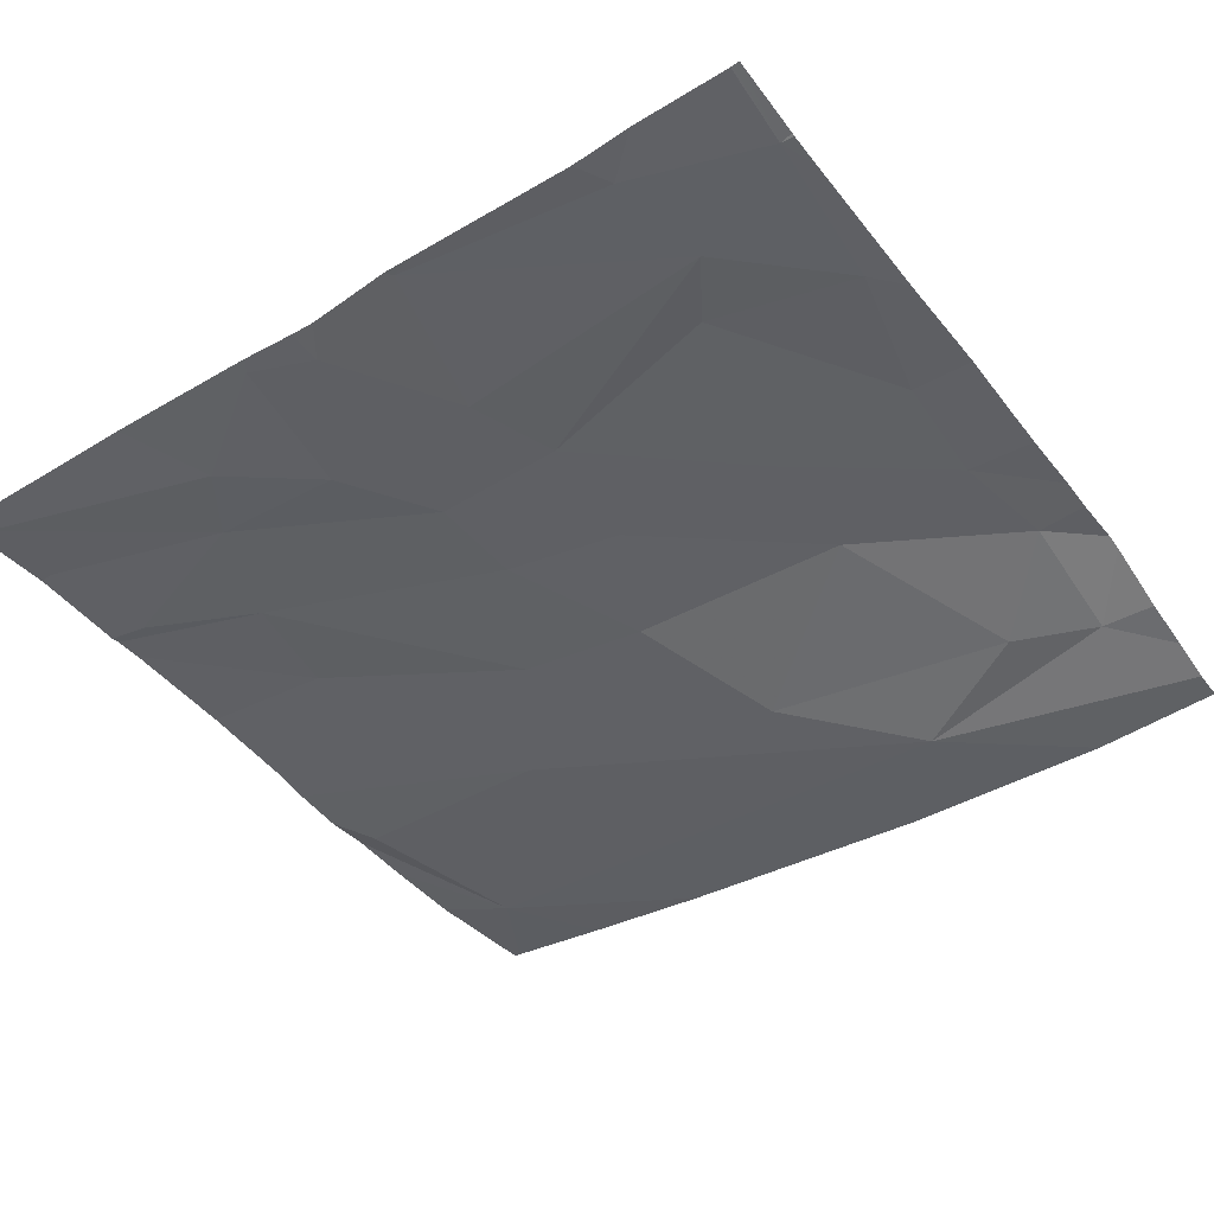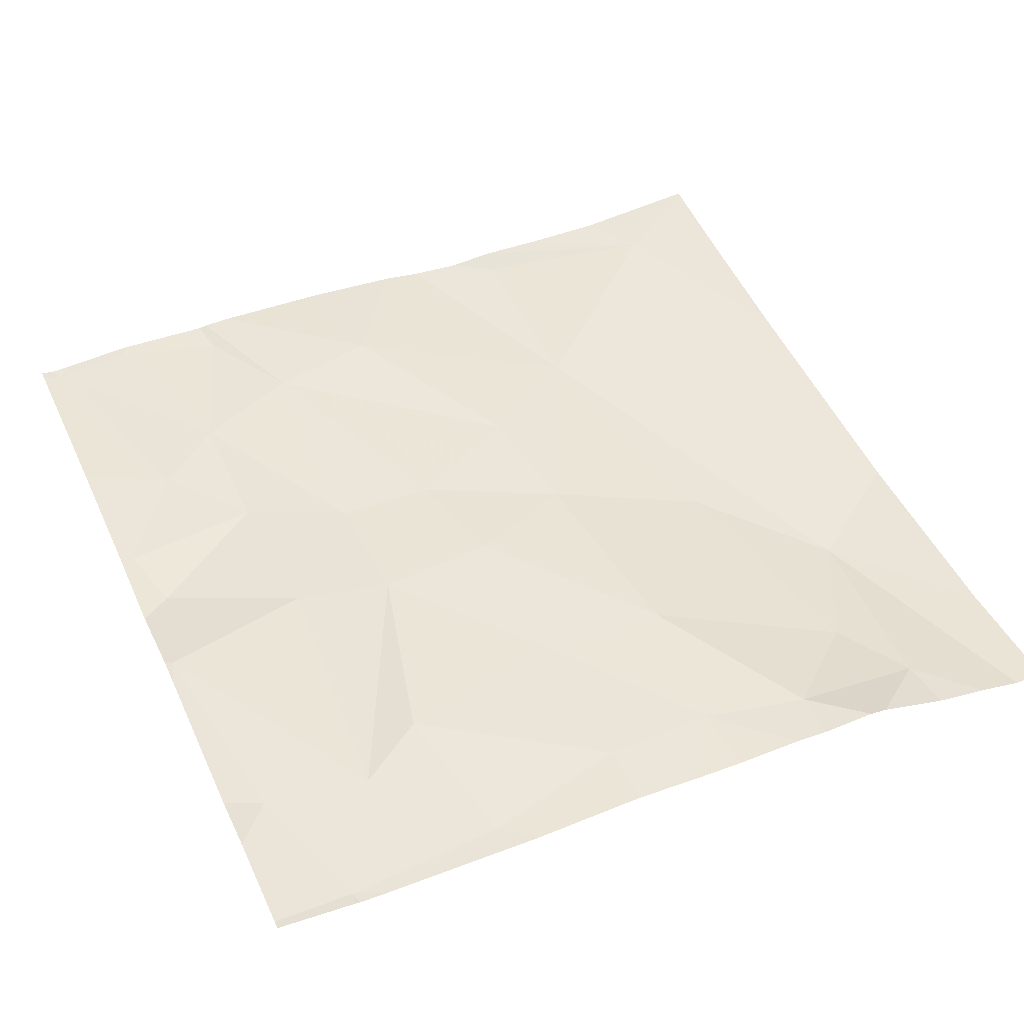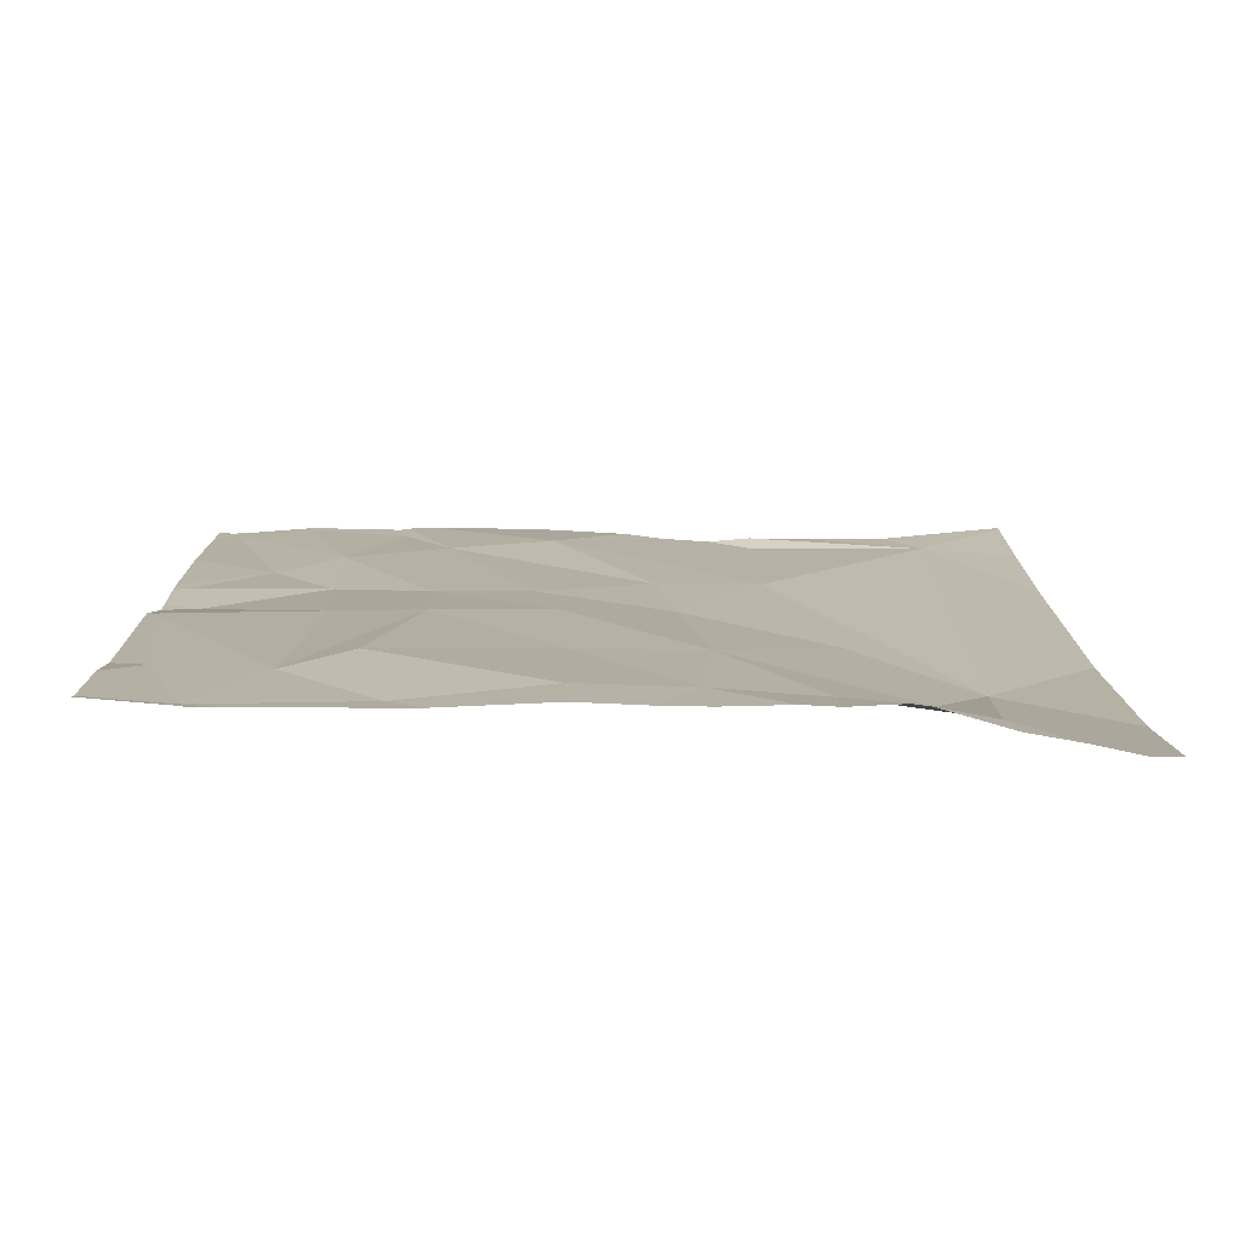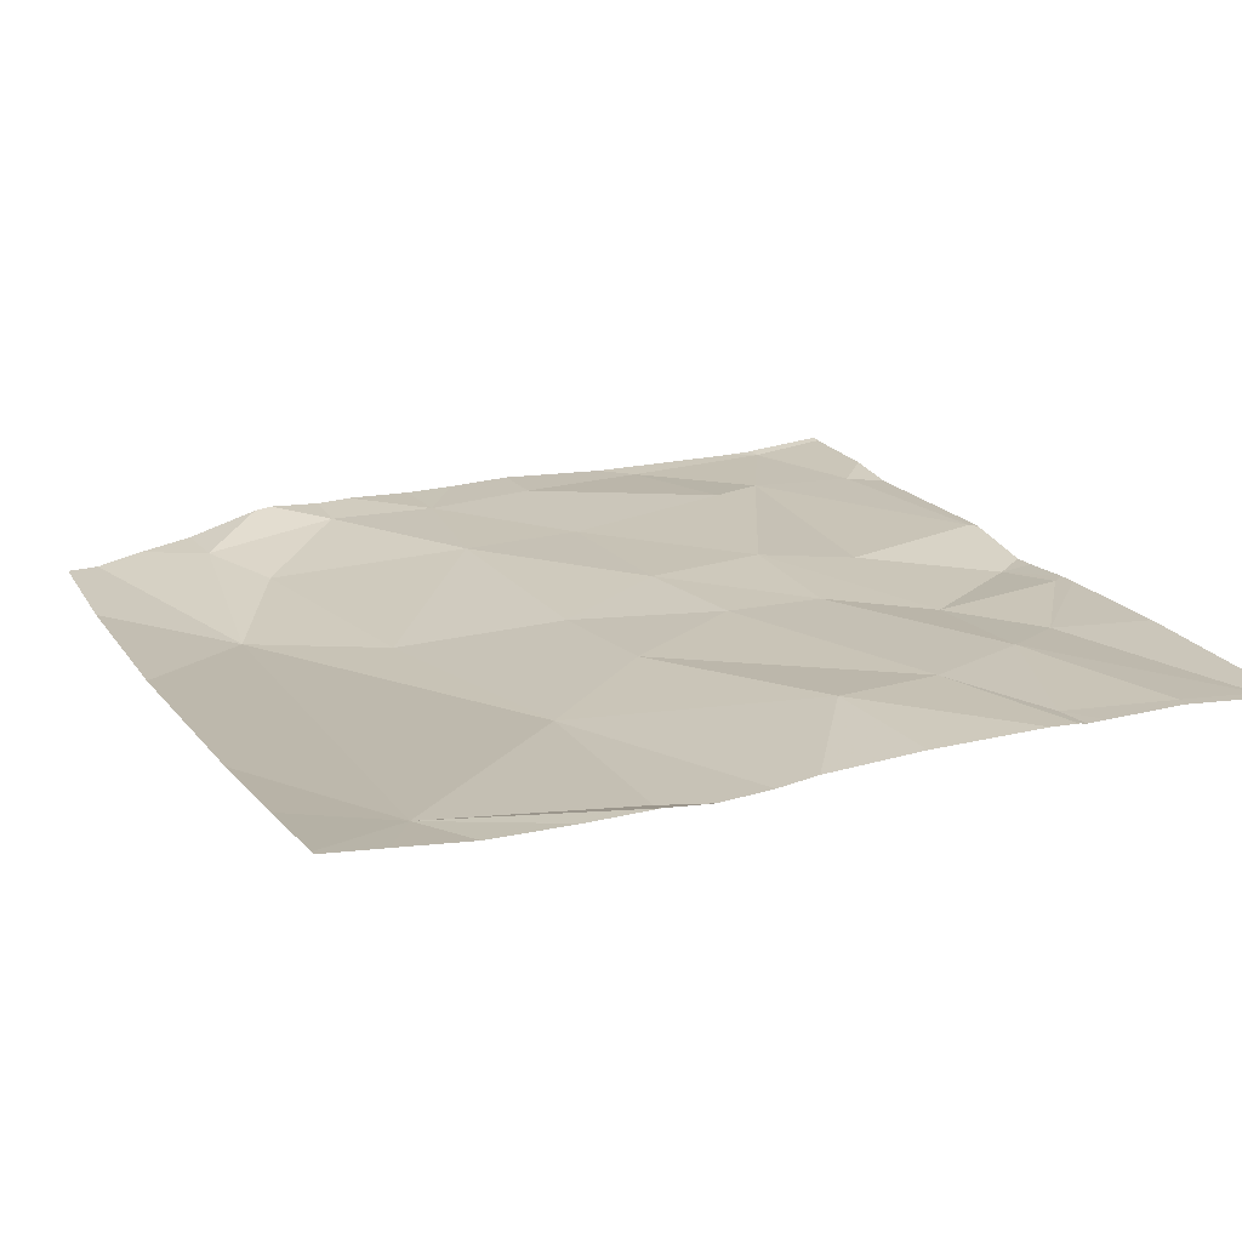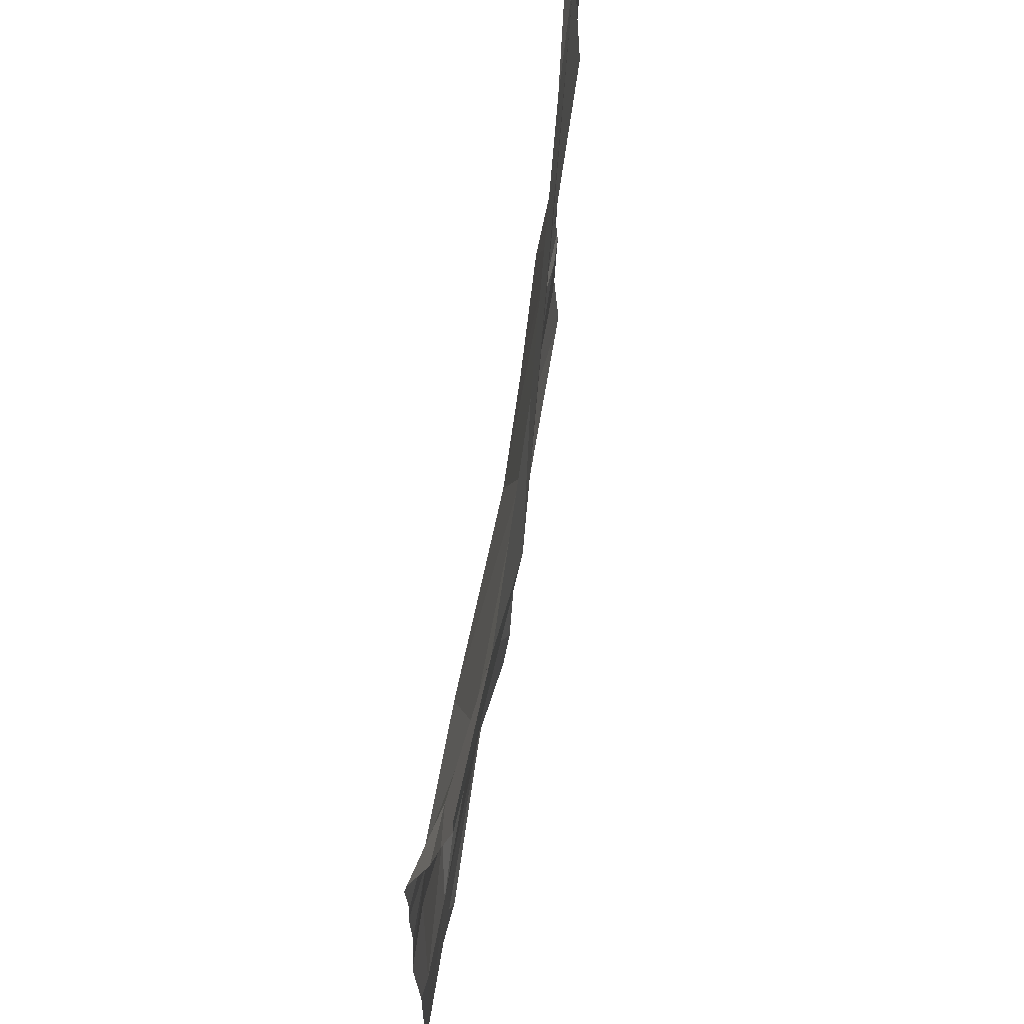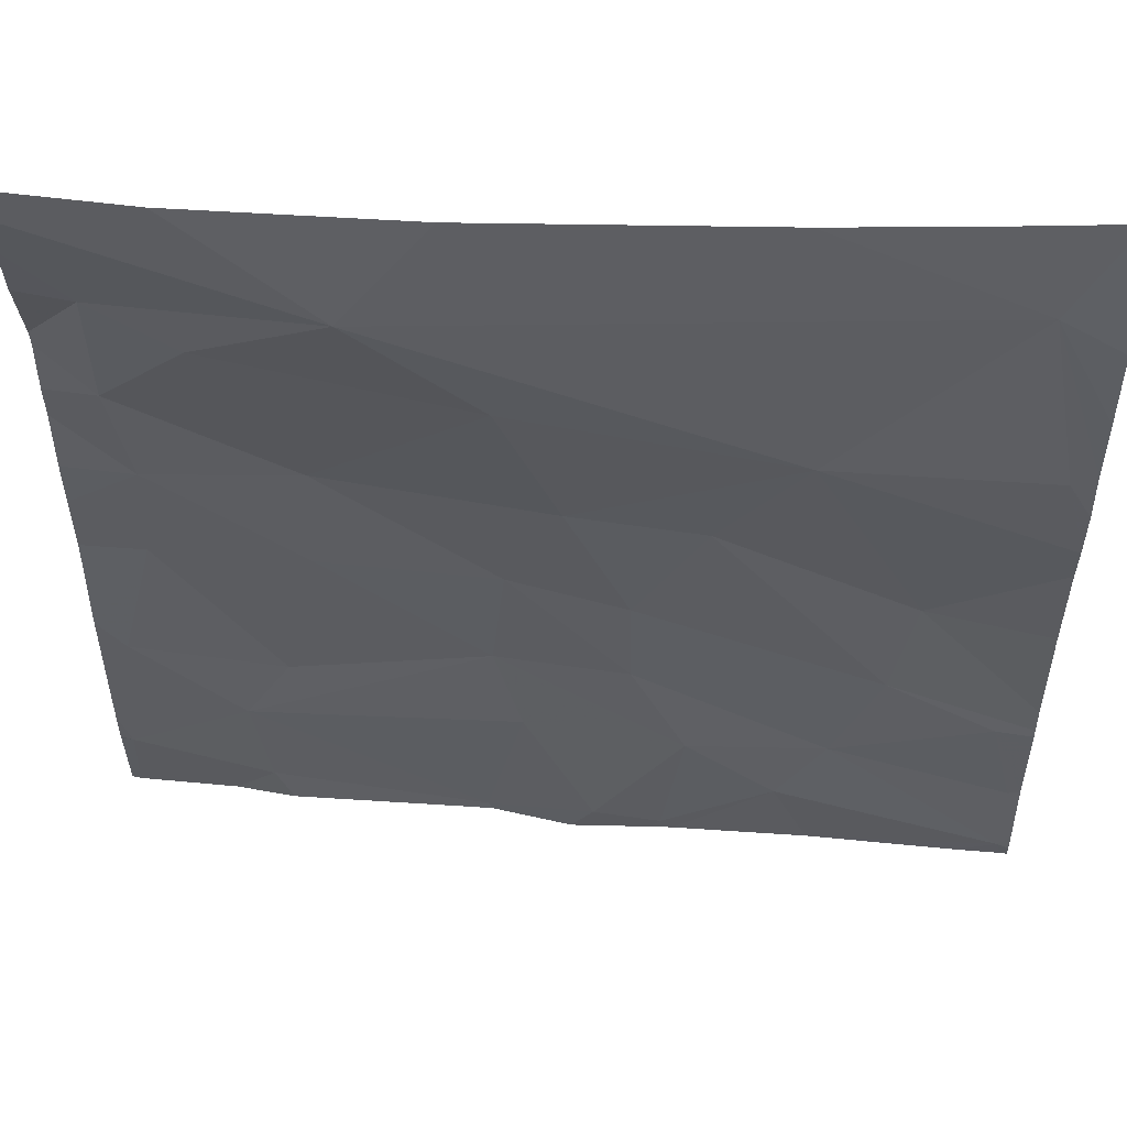
<metadata>
{"format":"obj","ext":"obj","renderer":"f3d","projection":"perspective","resolution":1024,"background":"white","views":[{"elev":-42.7,"azim":35.1,"up":"+Z"},{"elev":46.8,"azim":66.2,"up":"+Z"},{"elev":12.0,"azim":88.6,"up":"+Z"},{"elev":18.4,"azim":-113.6,"up":"+Z"},{"elev":66.3,"azim":98.2,"up":"+Y"},{"elev":52.3,"azim":-175.6,"up":"+Y"}]}
</metadata>
<code>
v -71.26 255.1 483.2
v -71.26 256.4 483.2
v -71.26 256.3 483.2
v -71.26 255.2 483.2
v -71.26 256.9 483.1
v -71.54 256.9 483.1
v -71.26 256.2 483.2
v -72.85 255.5 483.2
v -72.76 255.3 483.2
v -73.09 255.4 483.2
v -72.35 255.5 483.2
v -72.46 255.3 483.2
v -72.65 255.1 483.2
v -72.42 255 483.2
v -72.28 255 483.2
v -73.14 255 483.2
v -73.14 255.2 483.2
v -73.15 256.9 483.2
v -73.17 256.9 483.2
v -72.04 255 483.2
v -72.13 255.3 483.2
v -72.07 255.5 483.2
v -71.55 255.3 483.2
v -71.4 255.8 483.3
v -71.32 255.5 483.2
v -71.64 255.4 483.3
v -71.58 255 483.2
v -71.29 255.1 483.2
v -72.91 256.9 483.2
v -72.73 255 483.2
v -72.4 255 483.2
v -73.15 255 483.2
v -73.04 256.7 483.2
v -71.26 256.4 483.2
v -71.26 255.6 483.2
v -71.26 255.1 483.2
v -72.62 256.9 483.2
v -72.34 255.7 483.2
v -72.49 256 483.2
v -72.9 255.8 483.2
v -72.21 256 483.2
v -72.66 256.2 483.2
v -71.83 256.6 483.1
v -73.11 256.2 483.2
v -72.09 256.4 483.2
v -71.55 256.5 483.2
v -71.73 256.1 483.2
v -71.38 256.6 483.2
v -73.06 255 483.2
v -71.37 256.3 483.2
v -72.09 255.8 483.2
v -71.72 255.8 483.2
v -71.41 256 483.2
v -72.28 255 483.2
v -71.99 255 483.2
v -72.06 255 483.2
v -72.44 255 483.2
v -73.17 255 483.2
v -72.01 256.9 483.1
v -73.17 255 483.2
v -73.17 255.2 483.2
v -71.31 256.9 483.1
v -73.17 255.4 483.2
v -73.17 255.4 483.2
v -73.17 255.4 483.2
v -73.17 256.6 483.2
v -73.17 256.7 483.2
v -73.17 256.4 483.2
v -73.17 256.3 483.2
v -73.17 255.5 483.2
v -73.17 256 483.2
v -73.17 256 483.2
v -73.17 255.7 483.2
v -73.17 256.2 483.2
v -71.26 256.8 483.1
v -71.26 256.7 483.2
v -71.26 256.1 483.2
v -71.26 255.9 483.2
v -71.26 255.8 483.3
v -71.26 256.6 483.2
v -72.23 255 483.2
v -71.62 255 483.2
v -71.49 255 483.3
v -71.28 255 483.3
v -71.26 255 483.3
v -71.27 255 483.3
v -73.17 255 483.2
f 9 8 10
f 12 11 9
f 12 9 13
f 12 13 14
f 14 13 57
f 15 12 14
f 9 17 16
f 60 17 61
f 78 53 24
f 9 16 13
f 30 16 49
f 9 10 17
f 83 27 82
f 63 8 65
f 61 10 64
f 15 14 31
f 22 21 23
f 25 24 26
f 21 22 12
f 12 15 21
f 56 15 81
f 27 20 55
f 23 20 27
f 28 23 27
f 28 25 23
f 23 21 20
f 23 26 22
f 25 26 23
f 15 20 21
f 28 27 83
f 19 67 18
f 82 27 55
f 25 28 4
f 77 53 78
f 81 15 54
f 76 48 80
f 38 8 11
f 38 39 8
f 11 8 9
f 40 8 39
f 65 40 70
f 39 41 42
f 40 42 71
f 33 43 59
f 39 38 41
f 75 43 48
f 56 20 15
f 71 44 74
f 39 42 40
f 44 33 69
f 45 42 41
f 42 43 33
f 33 44 42
f 46 45 47
f 48 50 34
f 41 51 47
f 38 51 41
f 38 11 51
f 22 52 51
f 11 22 51
f 26 52 22
f 24 53 52
f 50 47 53
f 50 53 7
f 53 47 52
f 24 52 26
f 52 47 51
f 43 75 5
f 50 46 47
f 45 41 47
f 75 48 76
f 48 46 50
f 22 11 12
f 43 45 46
f 43 46 48
f 43 42 45
f 18 33 29
f 55 20 56
f 78 24 79
f 62 43 5
f 24 25 35
f 54 15 31
f 58 16 60
f 32 58 87
f 60 16 17
f 3 50 7
f 7 53 77
f 61 17 10
f 49 16 32
f 63 10 8
f 64 10 63
f 6 43 62
f 2 48 34
f 65 8 40
f 66 33 67
f 34 50 3
f 32 16 58
f 67 33 18
f 68 33 66
f 69 33 68
f 35 25 4
f 1 28 36
f 70 40 73
f 31 14 57
f 30 13 16
f 71 42 44
f 72 40 71
f 4 28 1
f 29 33 37
f 73 40 72
f 85 28 86
f 74 44 69
f 79 24 35
f 80 48 2
f 57 13 30
f 84 28 83
f 37 33 59
f 85 36 28
f 86 28 84
f 59 43 6

</code>
